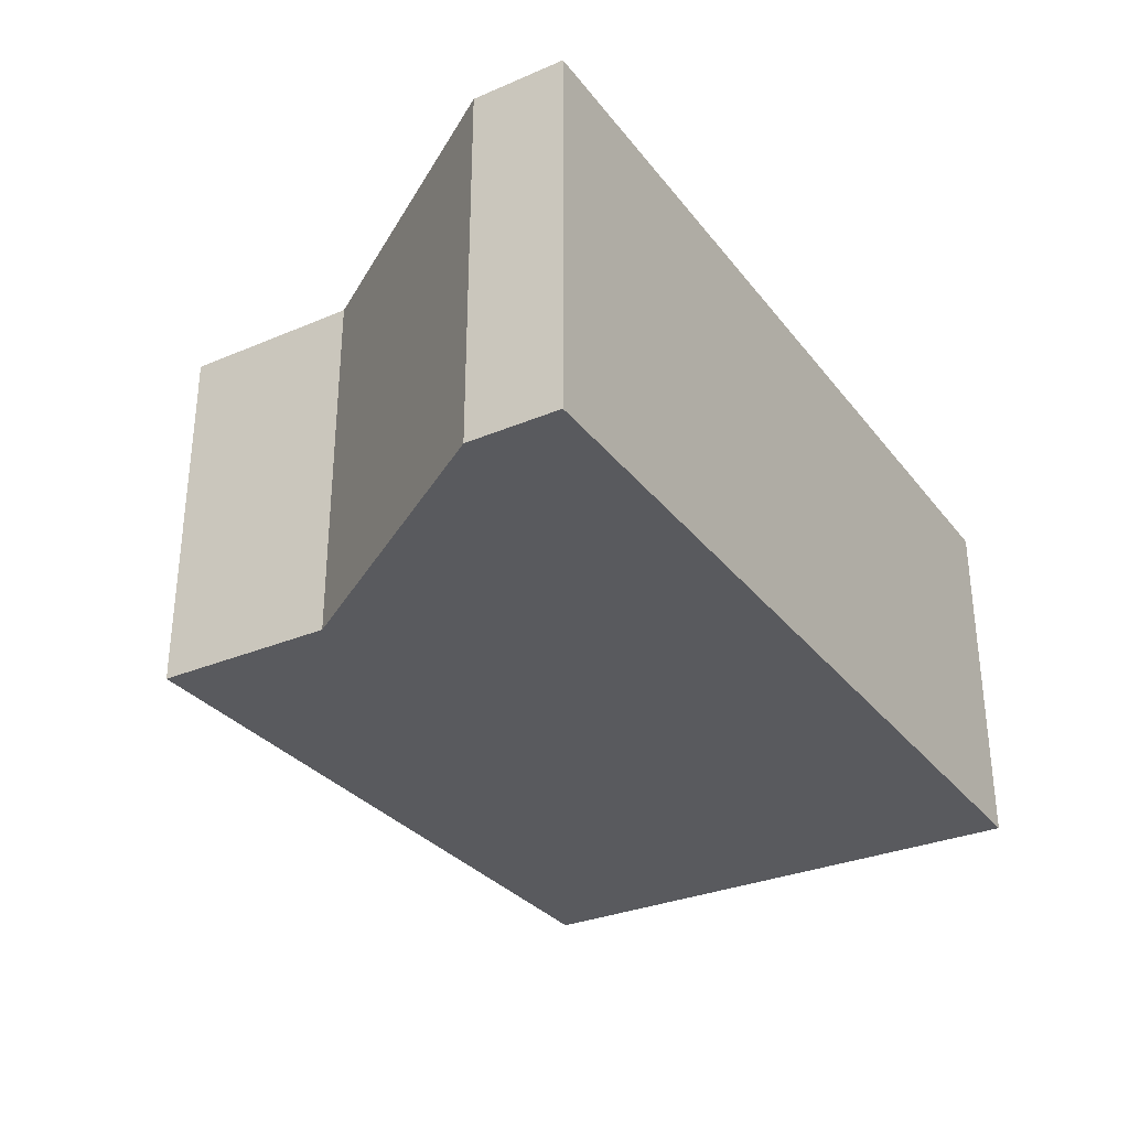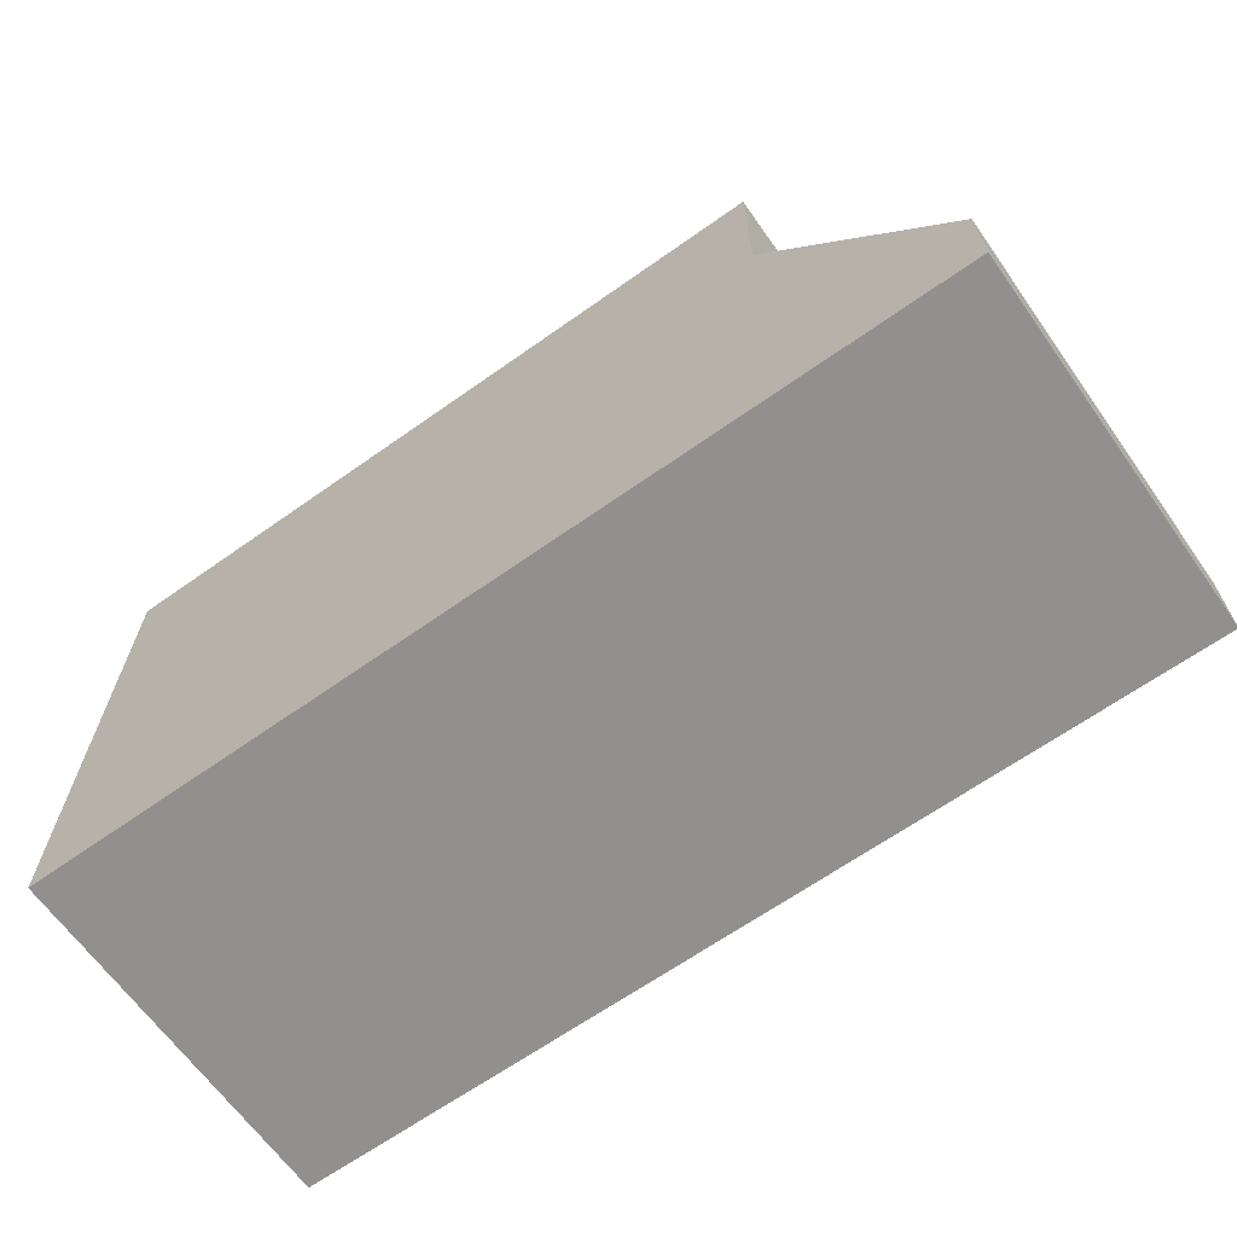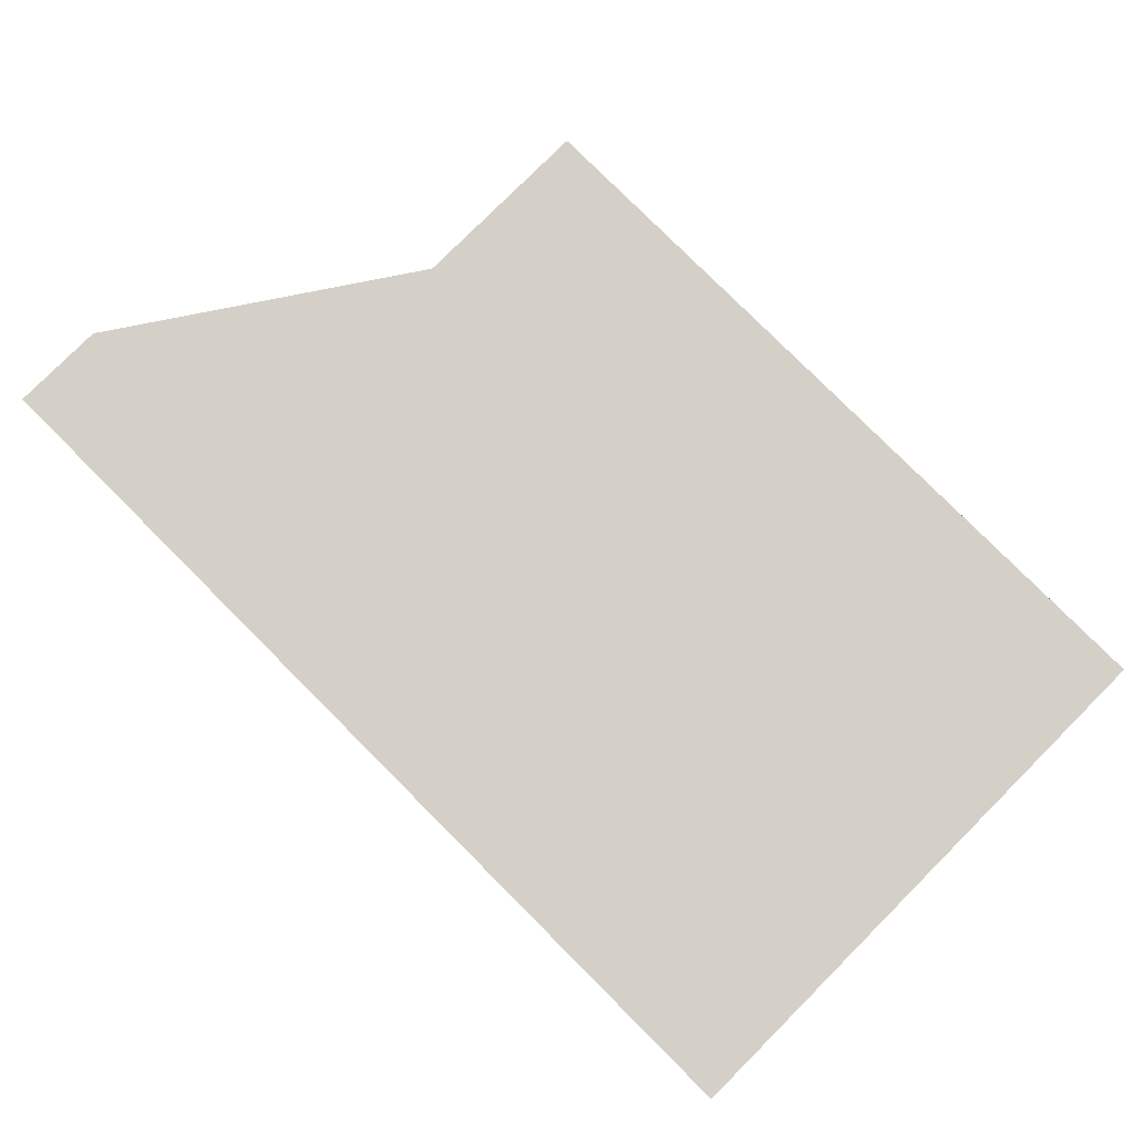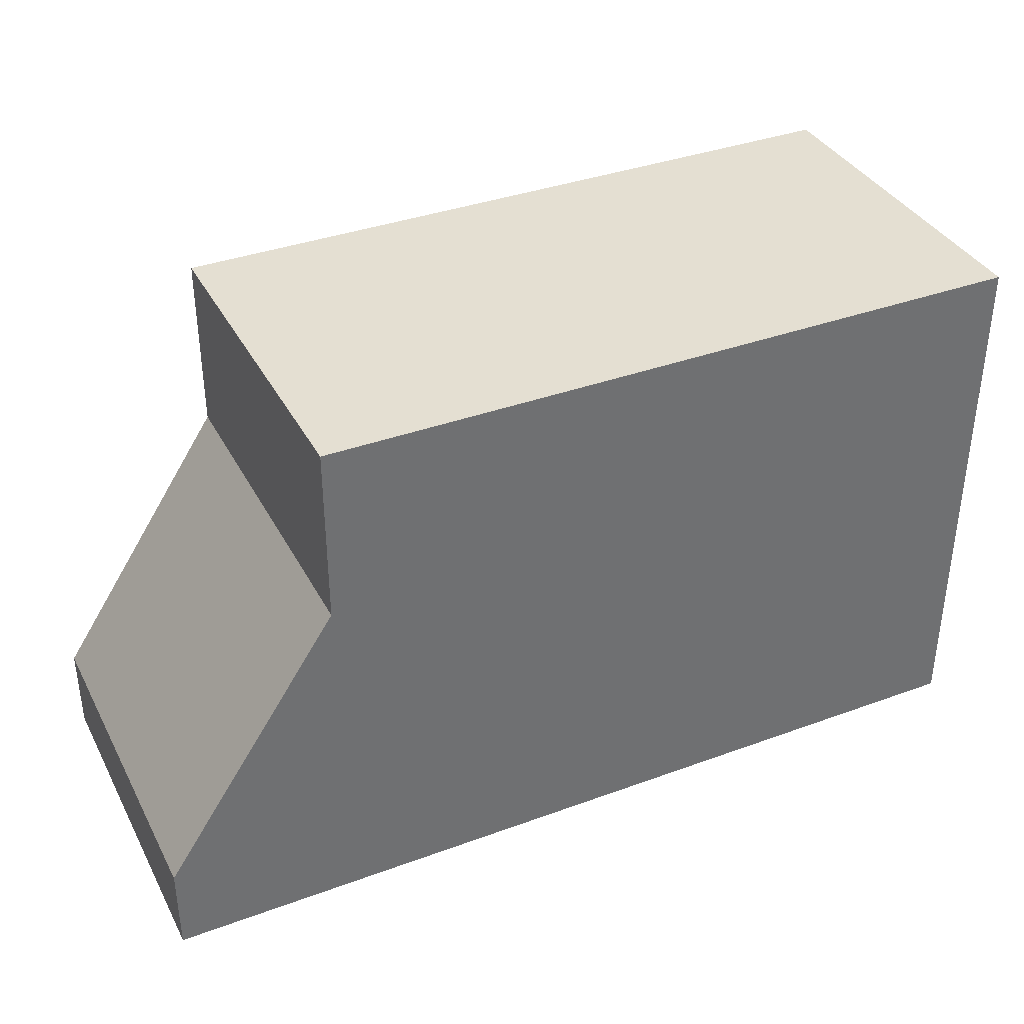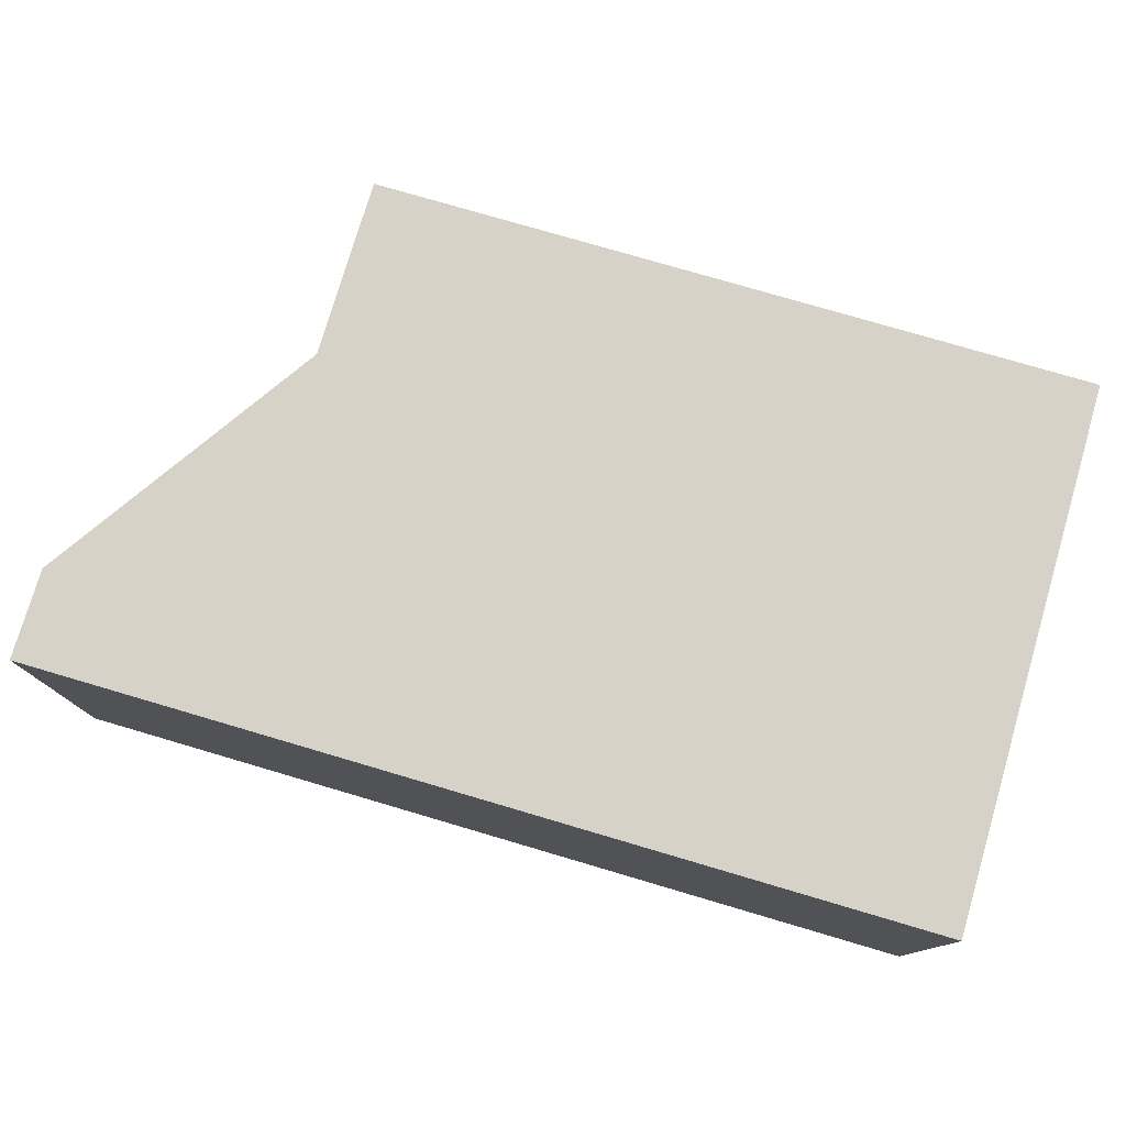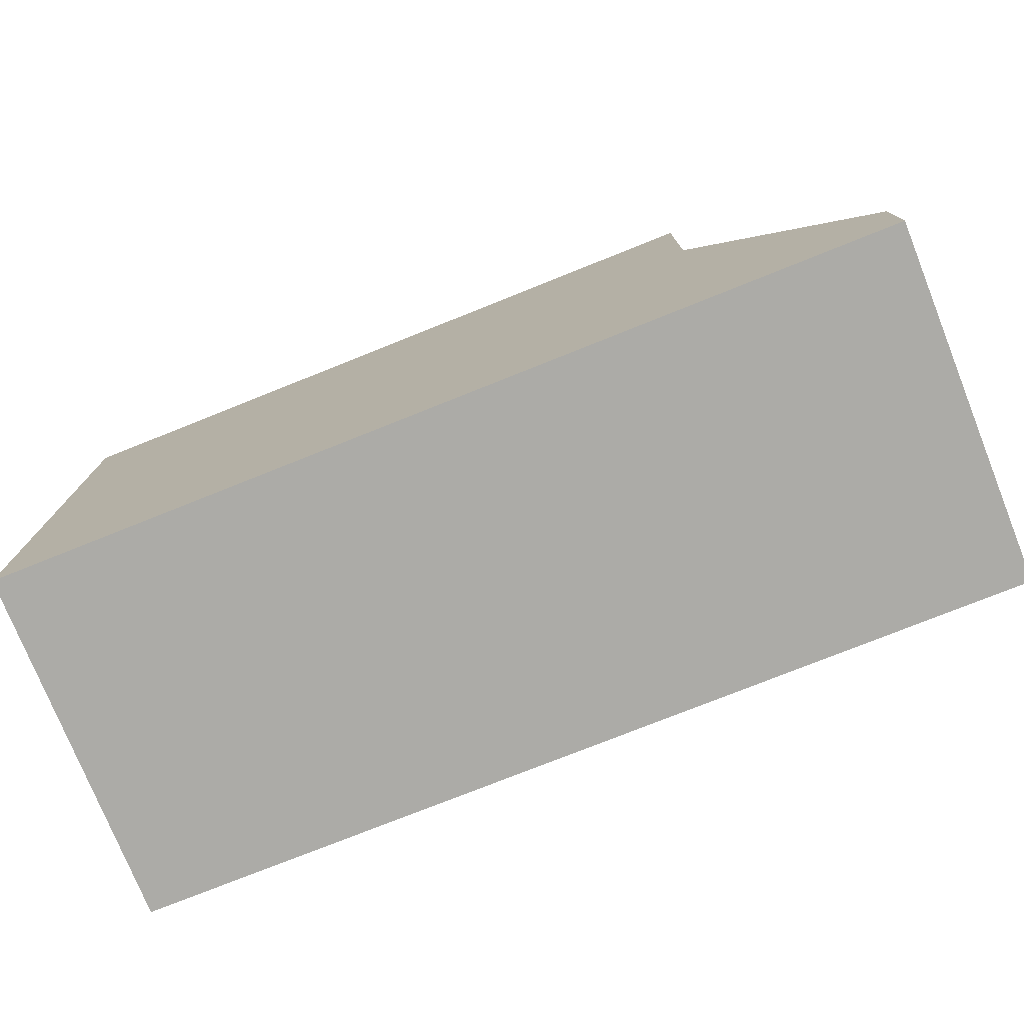
<metadata>
{"format":"obj","ext":"obj","renderer":"f3d","projection":"perspective","resolution":1024,"background":"white","views":[{"elev":-31.2,"azim":-58.9,"up":"+Z"},{"elev":-65.7,"azim":-144.6,"up":"+Y"},{"elev":79.9,"azim":45.0,"up":"+Z"},{"elev":37.0,"azim":-25.3,"up":"+Y"},{"elev":77.3,"azim":16.4,"up":"+Z"},{"elev":-76.2,"azim":-158.2,"up":"+Y"}]}
</metadata>
<code>
v 0 0 -4
v 8 0 -4
v 0 0 0
v 8 0 0
v 8 0 0
v 4.768e-07 4 0
v 0 0 0
v 8 4 4.768e-07
v 9.537e-07 6 0
v 8 6 9.537e-07
v 8 0 0
v 8 0 -4
v 8 4 -4
v 8 4 4.768e-07
v 8 6 -4
v 8 6 9.537e-07
v 7.153e-07 4 -4
v 8 4 -4
v 8 0 -4
v 0 0 -4
v 1.431e-06 6 -4
v 8 6 -4
v -2 1 0
v -2 1 -4
v -2 0 0
v -2 0 -4
v 9.537e-07 6 0
v 1.431e-06 6 -4
v 7.153e-07 4 -4
v 4.768e-07 4 0
v -2 0 0
v -2 1 0
v -2 1 -4
v -2 0 -4
v -2 0 -4
v -2 0 0
v 9.537e-07 6 0
v 8 6 9.537e-07
v 1.431e-06 6 -4
v 8 6 -4
v 4.768e-07 4 0
v 7.153e-07 4 -4
v -2 1 0
v -2 1 -4
g submesh0
f 1 2 3
f 2 4 3
f 5 6 7
f 5 8 6
f 8 9 6
f 8 10 9
f 11 12 13
f 14 11 13
f 14 13 15
f 16 14 15
f 17 18 19
f 20 17 19
f 21 22 18
f 17 21 18
f 23 24 25
f 24 26 25
f 27 28 29
f 30 27 29
f 7 6 31
f 6 32 31
f 17 20 33
f 20 34 33
f 1 3 35
f 3 36 35
g submesh1
f 37 38 39
f 38 40 39
f 41 42 43
f 42 44 43

</code>
